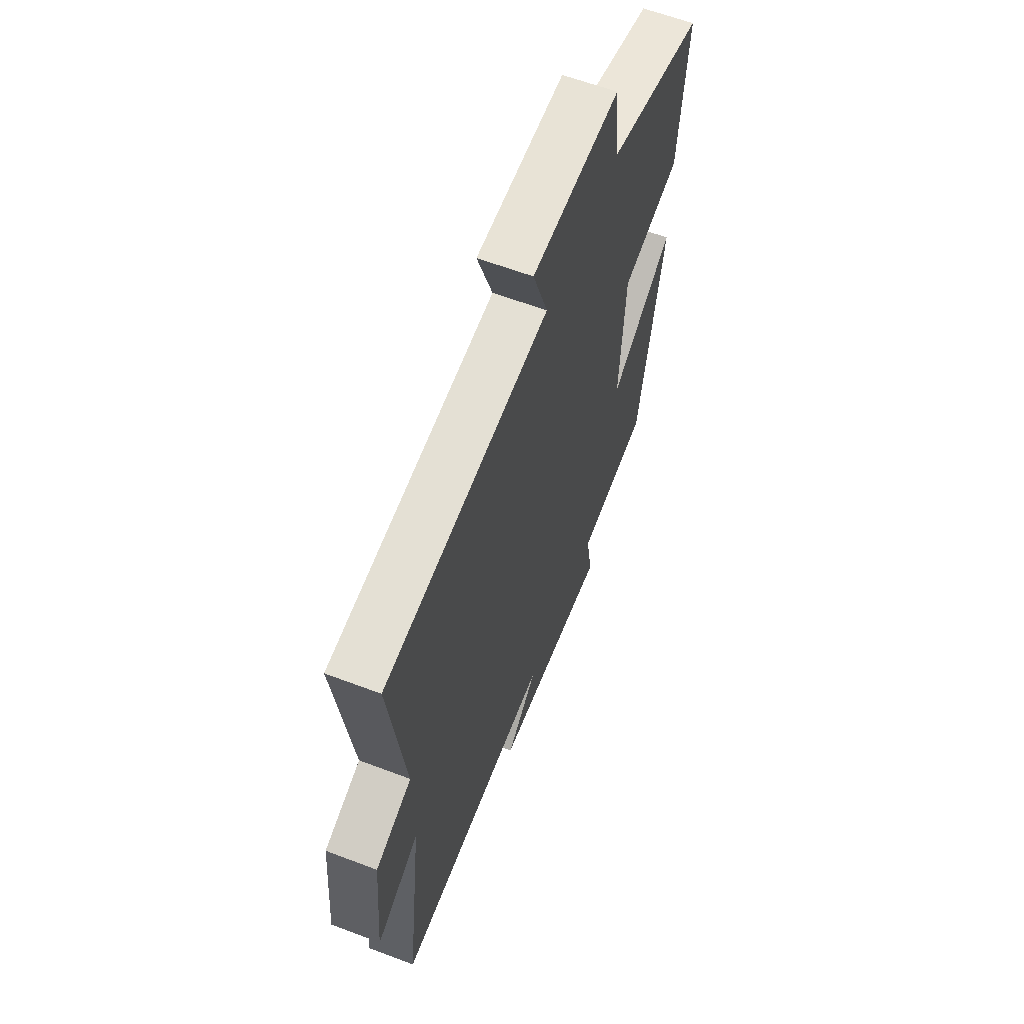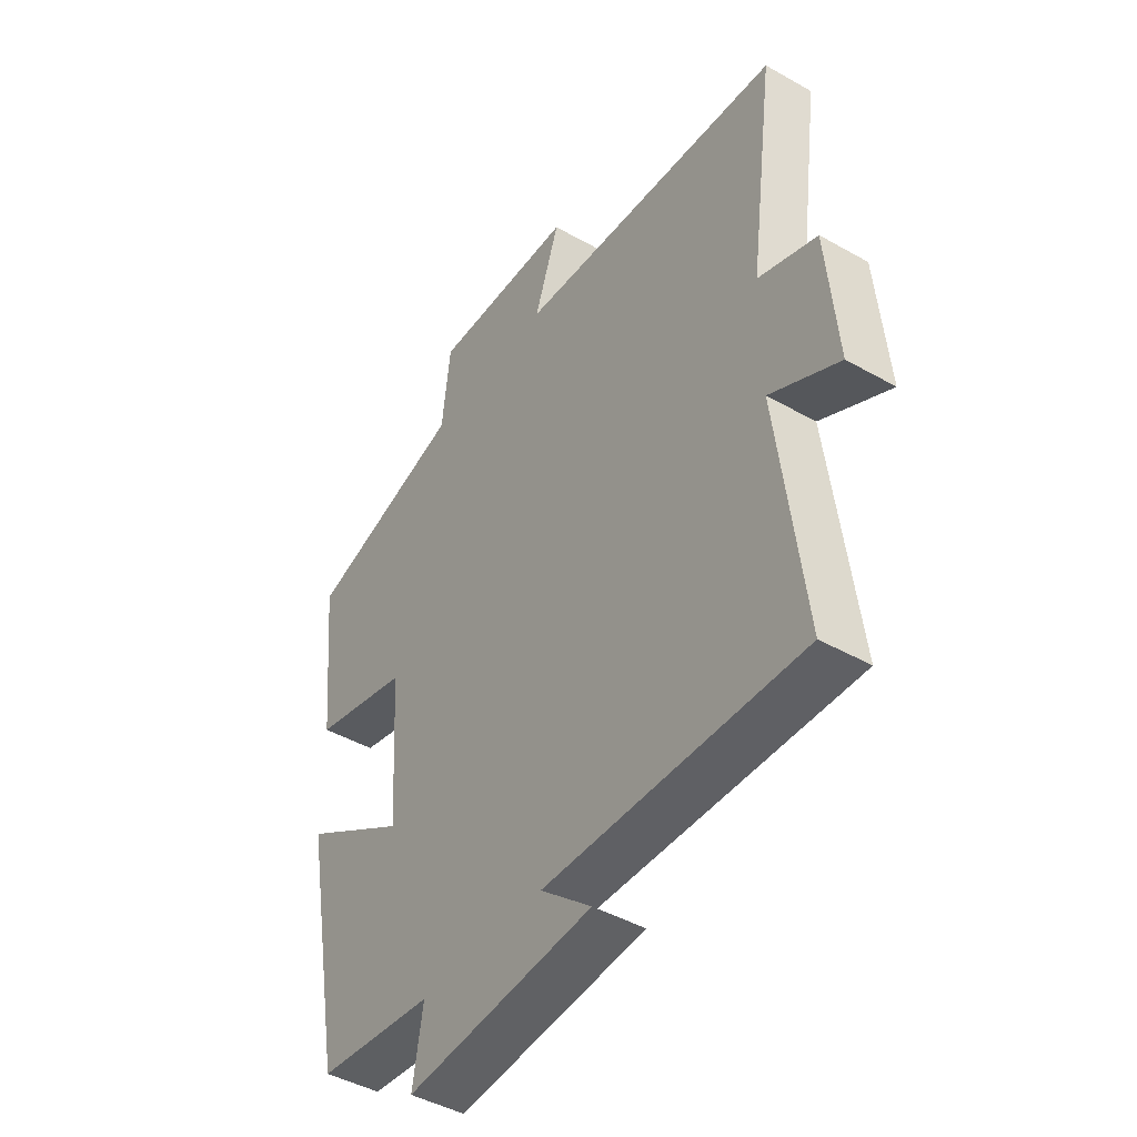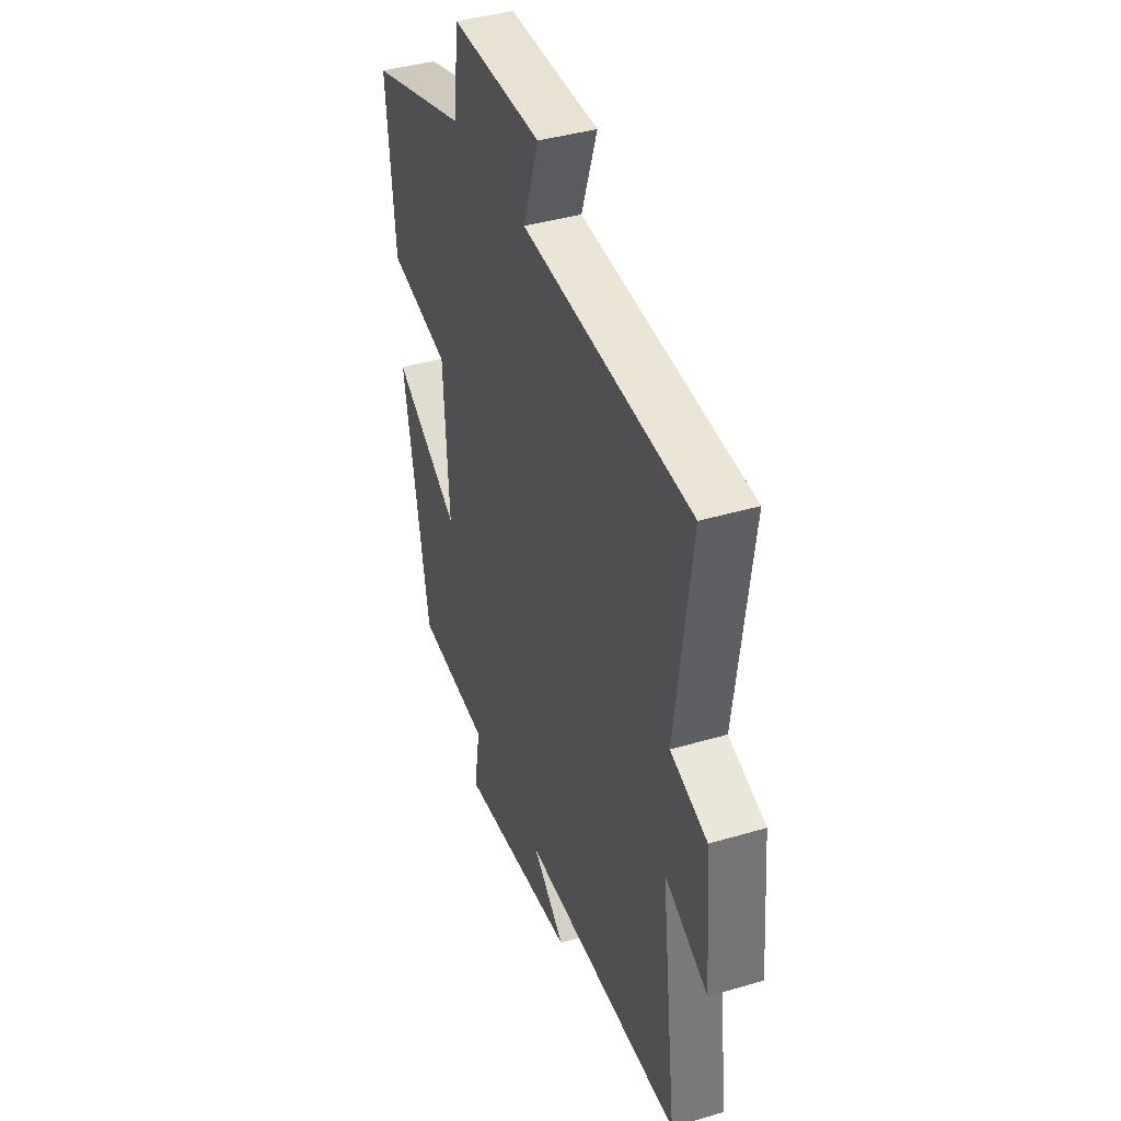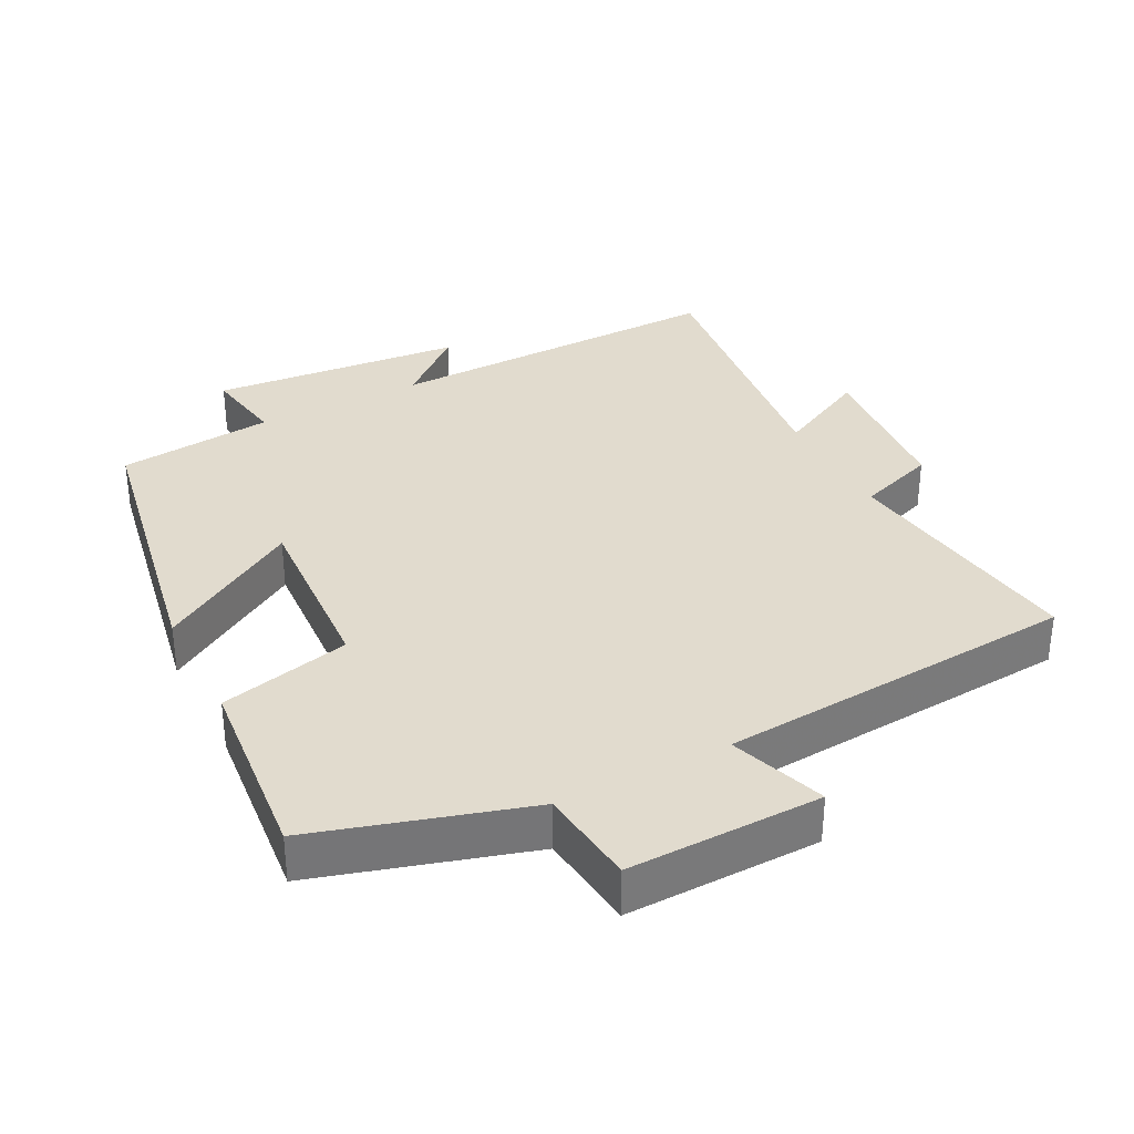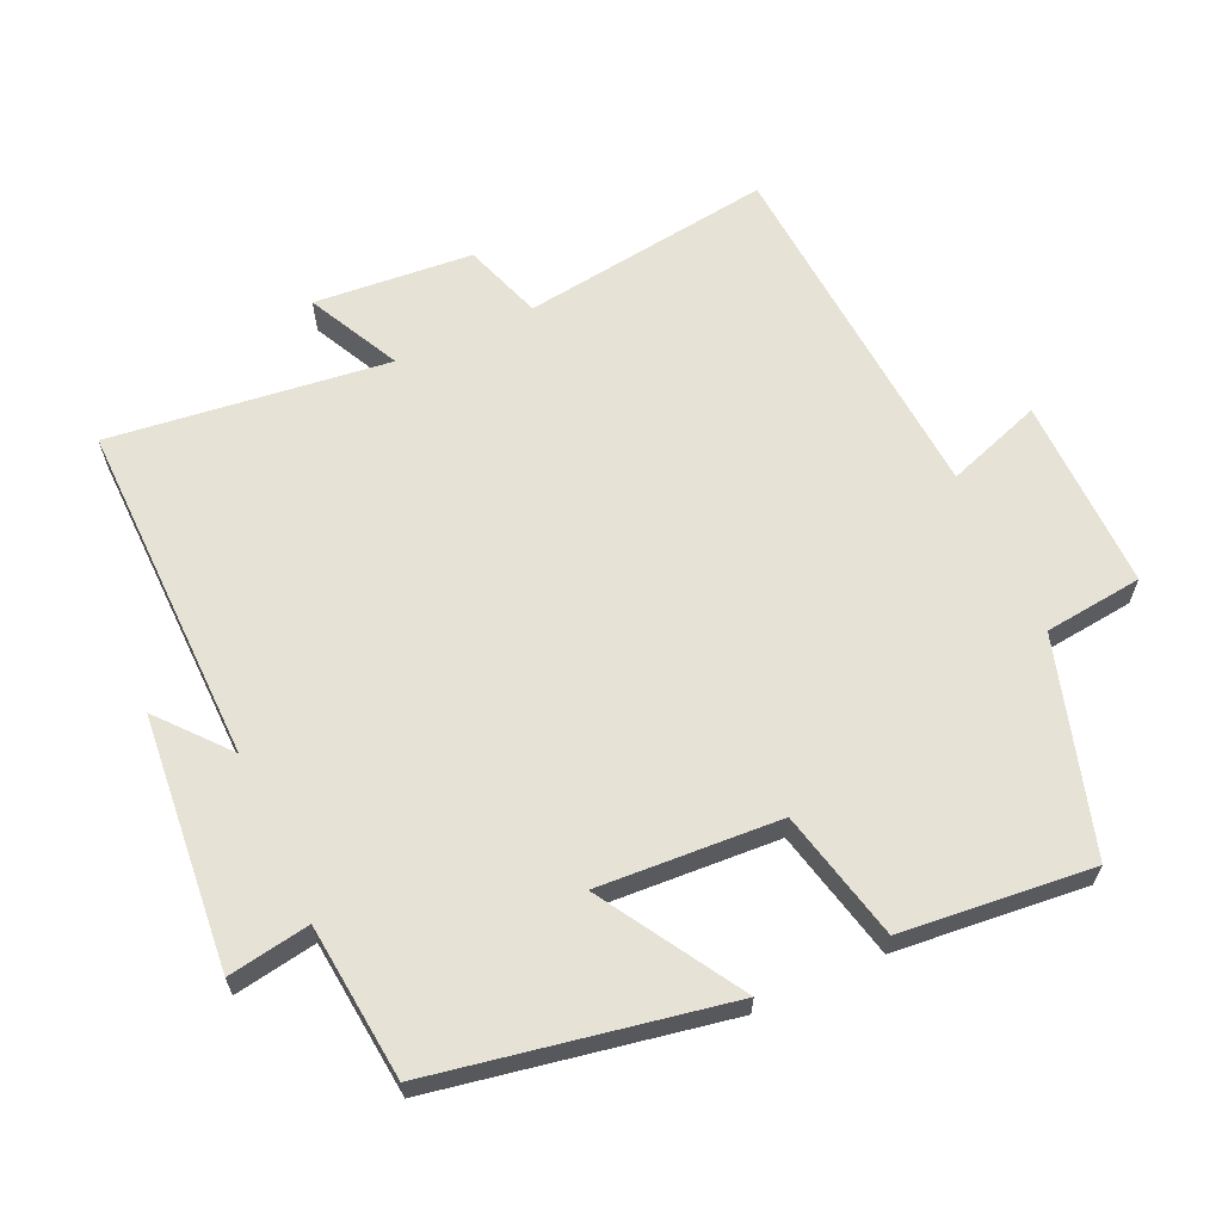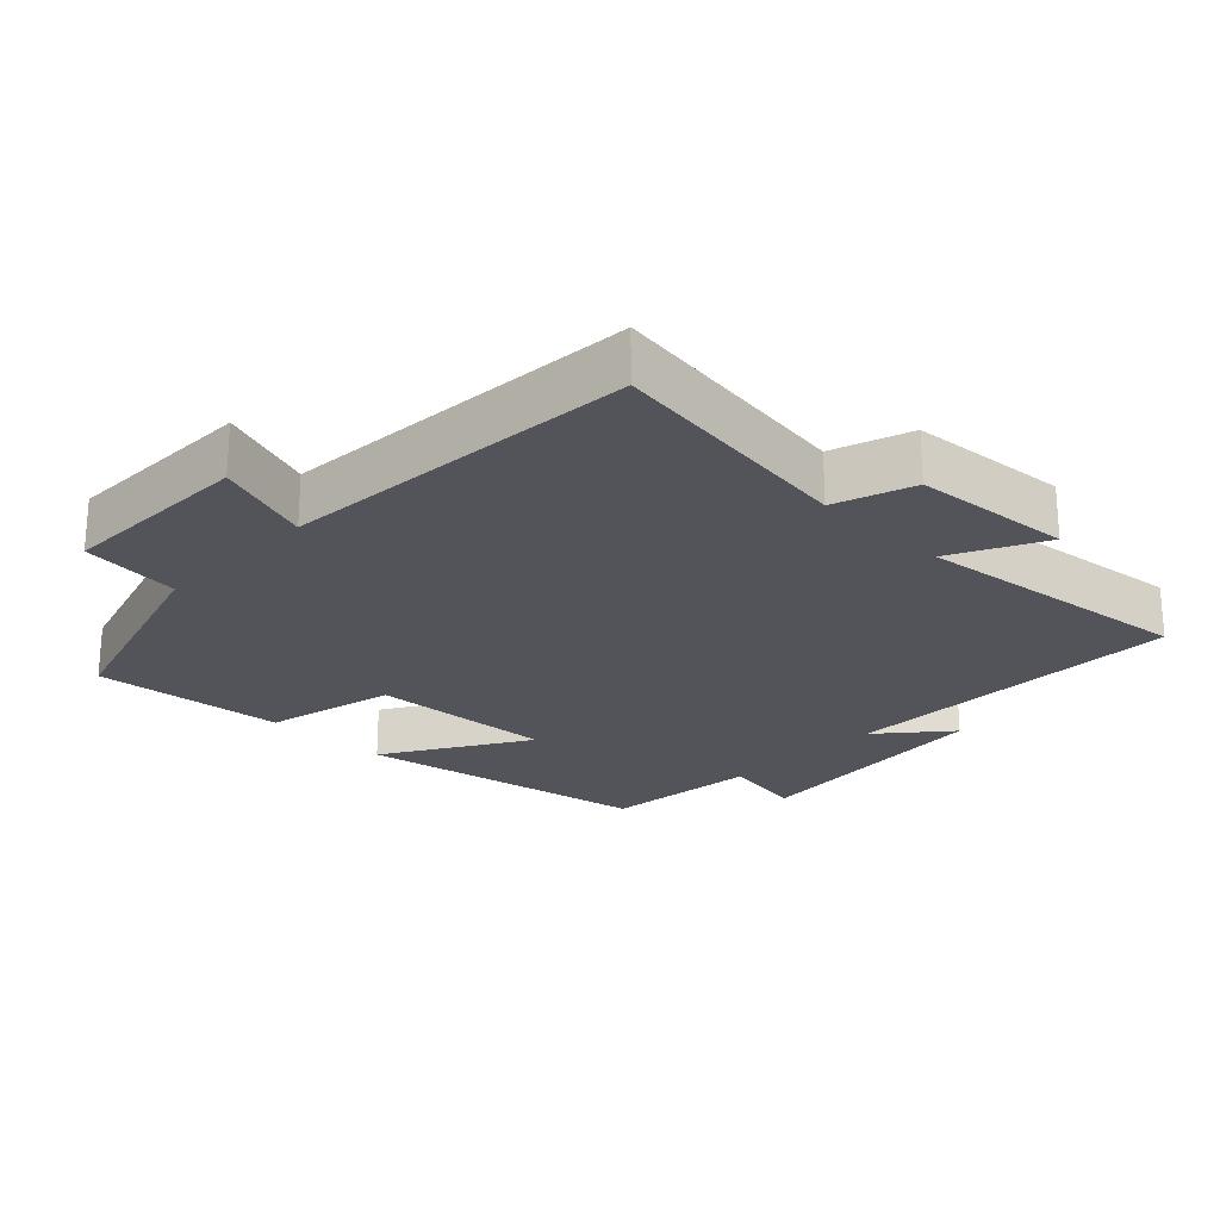
<metadata>
{"format":"obj","ext":"obj","renderer":"f3d","projection":"perspective","resolution":1024,"background":"white","views":[{"elev":61.6,"azim":111.1,"up":"+Z"},{"elev":-44.3,"azim":56.4,"up":"+Z"},{"elev":39.9,"azim":69.8,"up":"+Z"},{"elev":33.9,"azim":-27.5,"up":"+Y"},{"elev":63.7,"azim":-114.6,"up":"+Y"},{"elev":-23.7,"azim":45.8,"up":"+Y"}]}
</metadata>
<code>
v 0.55 0.07 -0.508
v 0.051 0.07 -0.5
v 0.151 0.07 -0.585
v -0.215 0.07 -0.619
v -0.195 0.07 -0.5
v -0.421 0.07 -0.477
v -0.5 0.07 -0.054
v -0.295 0.07 -0.178
v -0.311 0.07 0.086
v -0.5 0.07 0.13
v -0.527 0.07 0.407
v -0.22 0.07 0.5
v -0.204 0.07 0.643
v 0.076 0.07 0.639
v 0.028 0.07 0.5
v 0.549 0.07 0.463
v 0.5 0.07 0.099
v 0.614 0.07 0.06
v 0.634 0.07 -0.17
v 0.5 0.07 -0.103
v 0.55 0 -0.508
v 0.051 0 -0.5
v 0.151 0 -0.585
v -0.215 0 -0.619
v -0.195 0 -0.5
v -0.421 0 -0.477
v -0.5 0 -0.054
v -0.295 0 -0.178
v -0.311 0 0.086
v -0.5 0 0.13
v -0.527 0 0.407
v -0.22 0 0.5
v -0.204 0 0.643
v 0.076 0 0.639
v 0.028 0 0.5
v 0.549 0 0.463
v 0.5 0 0.099
v 0.614 0 0.06
v 0.634 0 -0.17
v 0.5 0 -0.103
f 17 18 19 20
f 15 16 17
f 15 17 20
f 12 13 14 15
f 9 10 11 12
f 8 9 12 15
f 5 6 7 8
f 5 8 15 20
f 2 3 4 5
f 20 1 2
f 2 5 20
f 40 39 38 37
f 37 36 35
f 40 37 35
f 35 34 33 32
f 32 31 30 29
f 35 32 29 28
f 28 27 26 25
f 40 35 28 25
f 25 24 23 22
f 22 21 40
f 40 25 22
f 1 21 22 2
f 2 22 23 3
f 3 23 24 4
f 4 24 25 5
f 5 25 26 6
f 6 26 27 7
f 7 27 28 8
f 8 28 29 9
f 9 29 30 10
f 10 30 31 11
f 11 31 32 12
f 12 32 33 13
f 13 33 34 14
f 14 34 35 15
f 15 35 36 16
f 16 36 37 17
f 17 37 38 18
f 18 38 39 19
f 19 39 40 20
f 20 40 21 1

</code>
